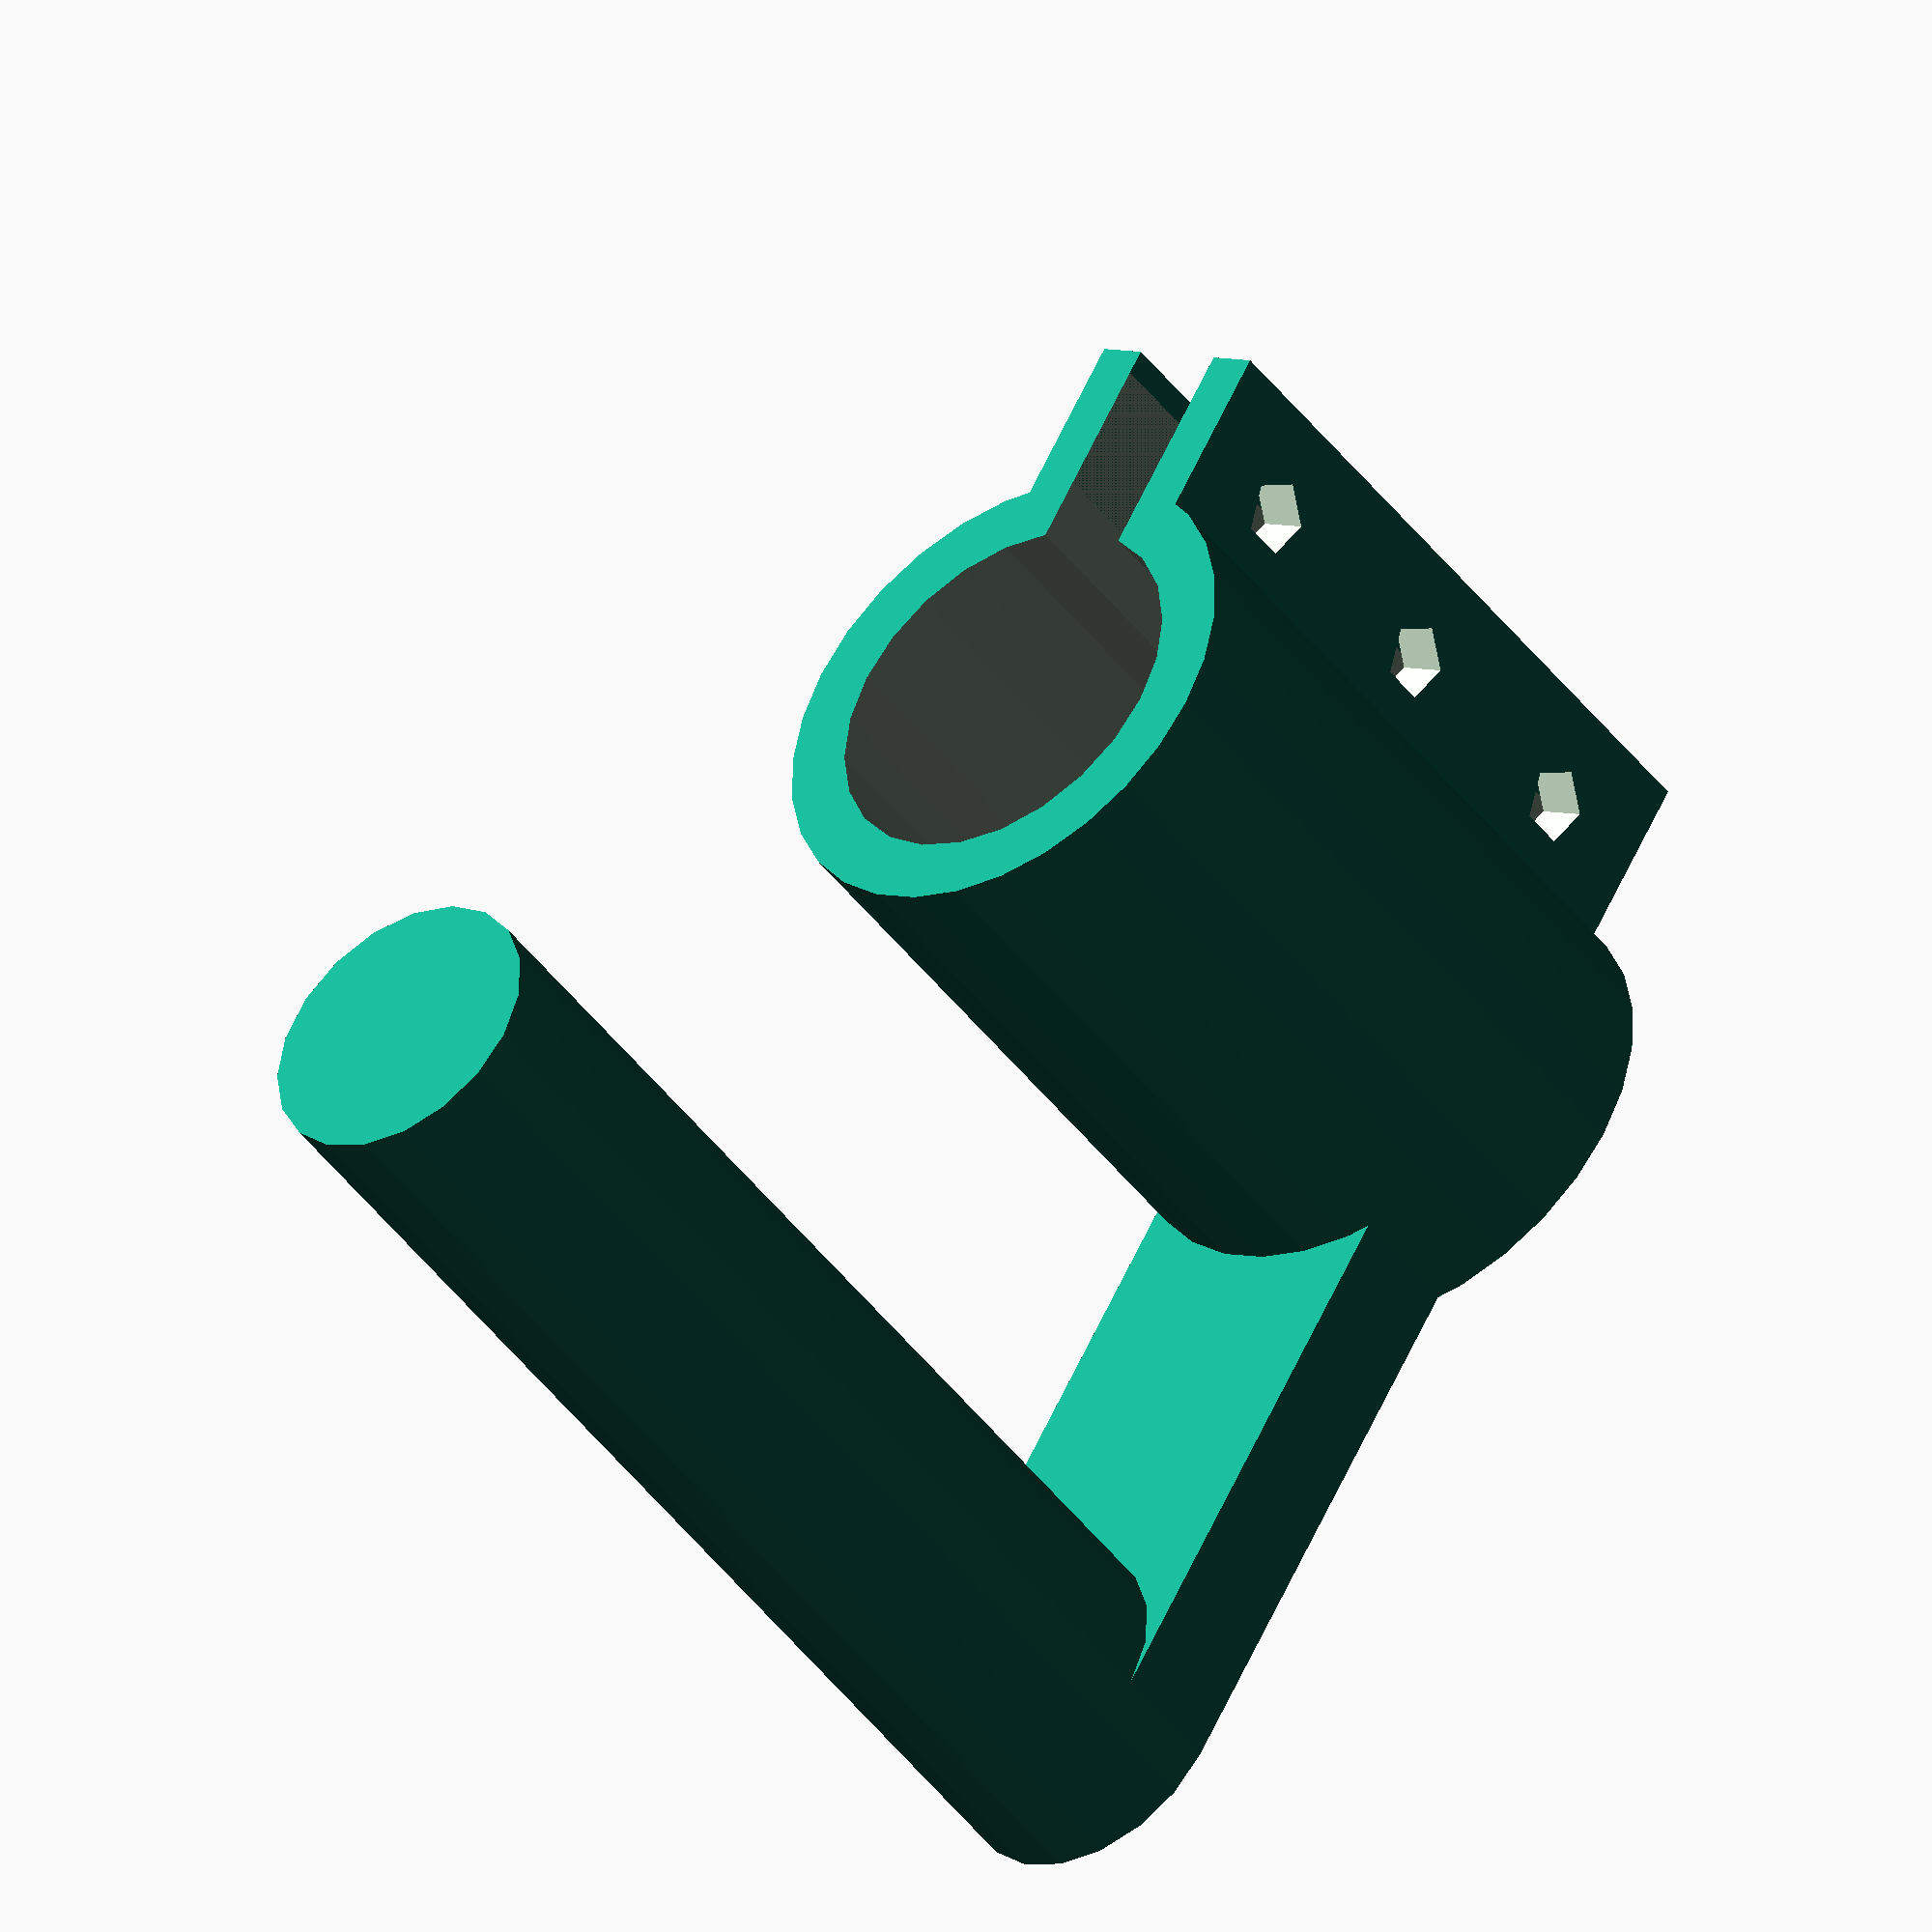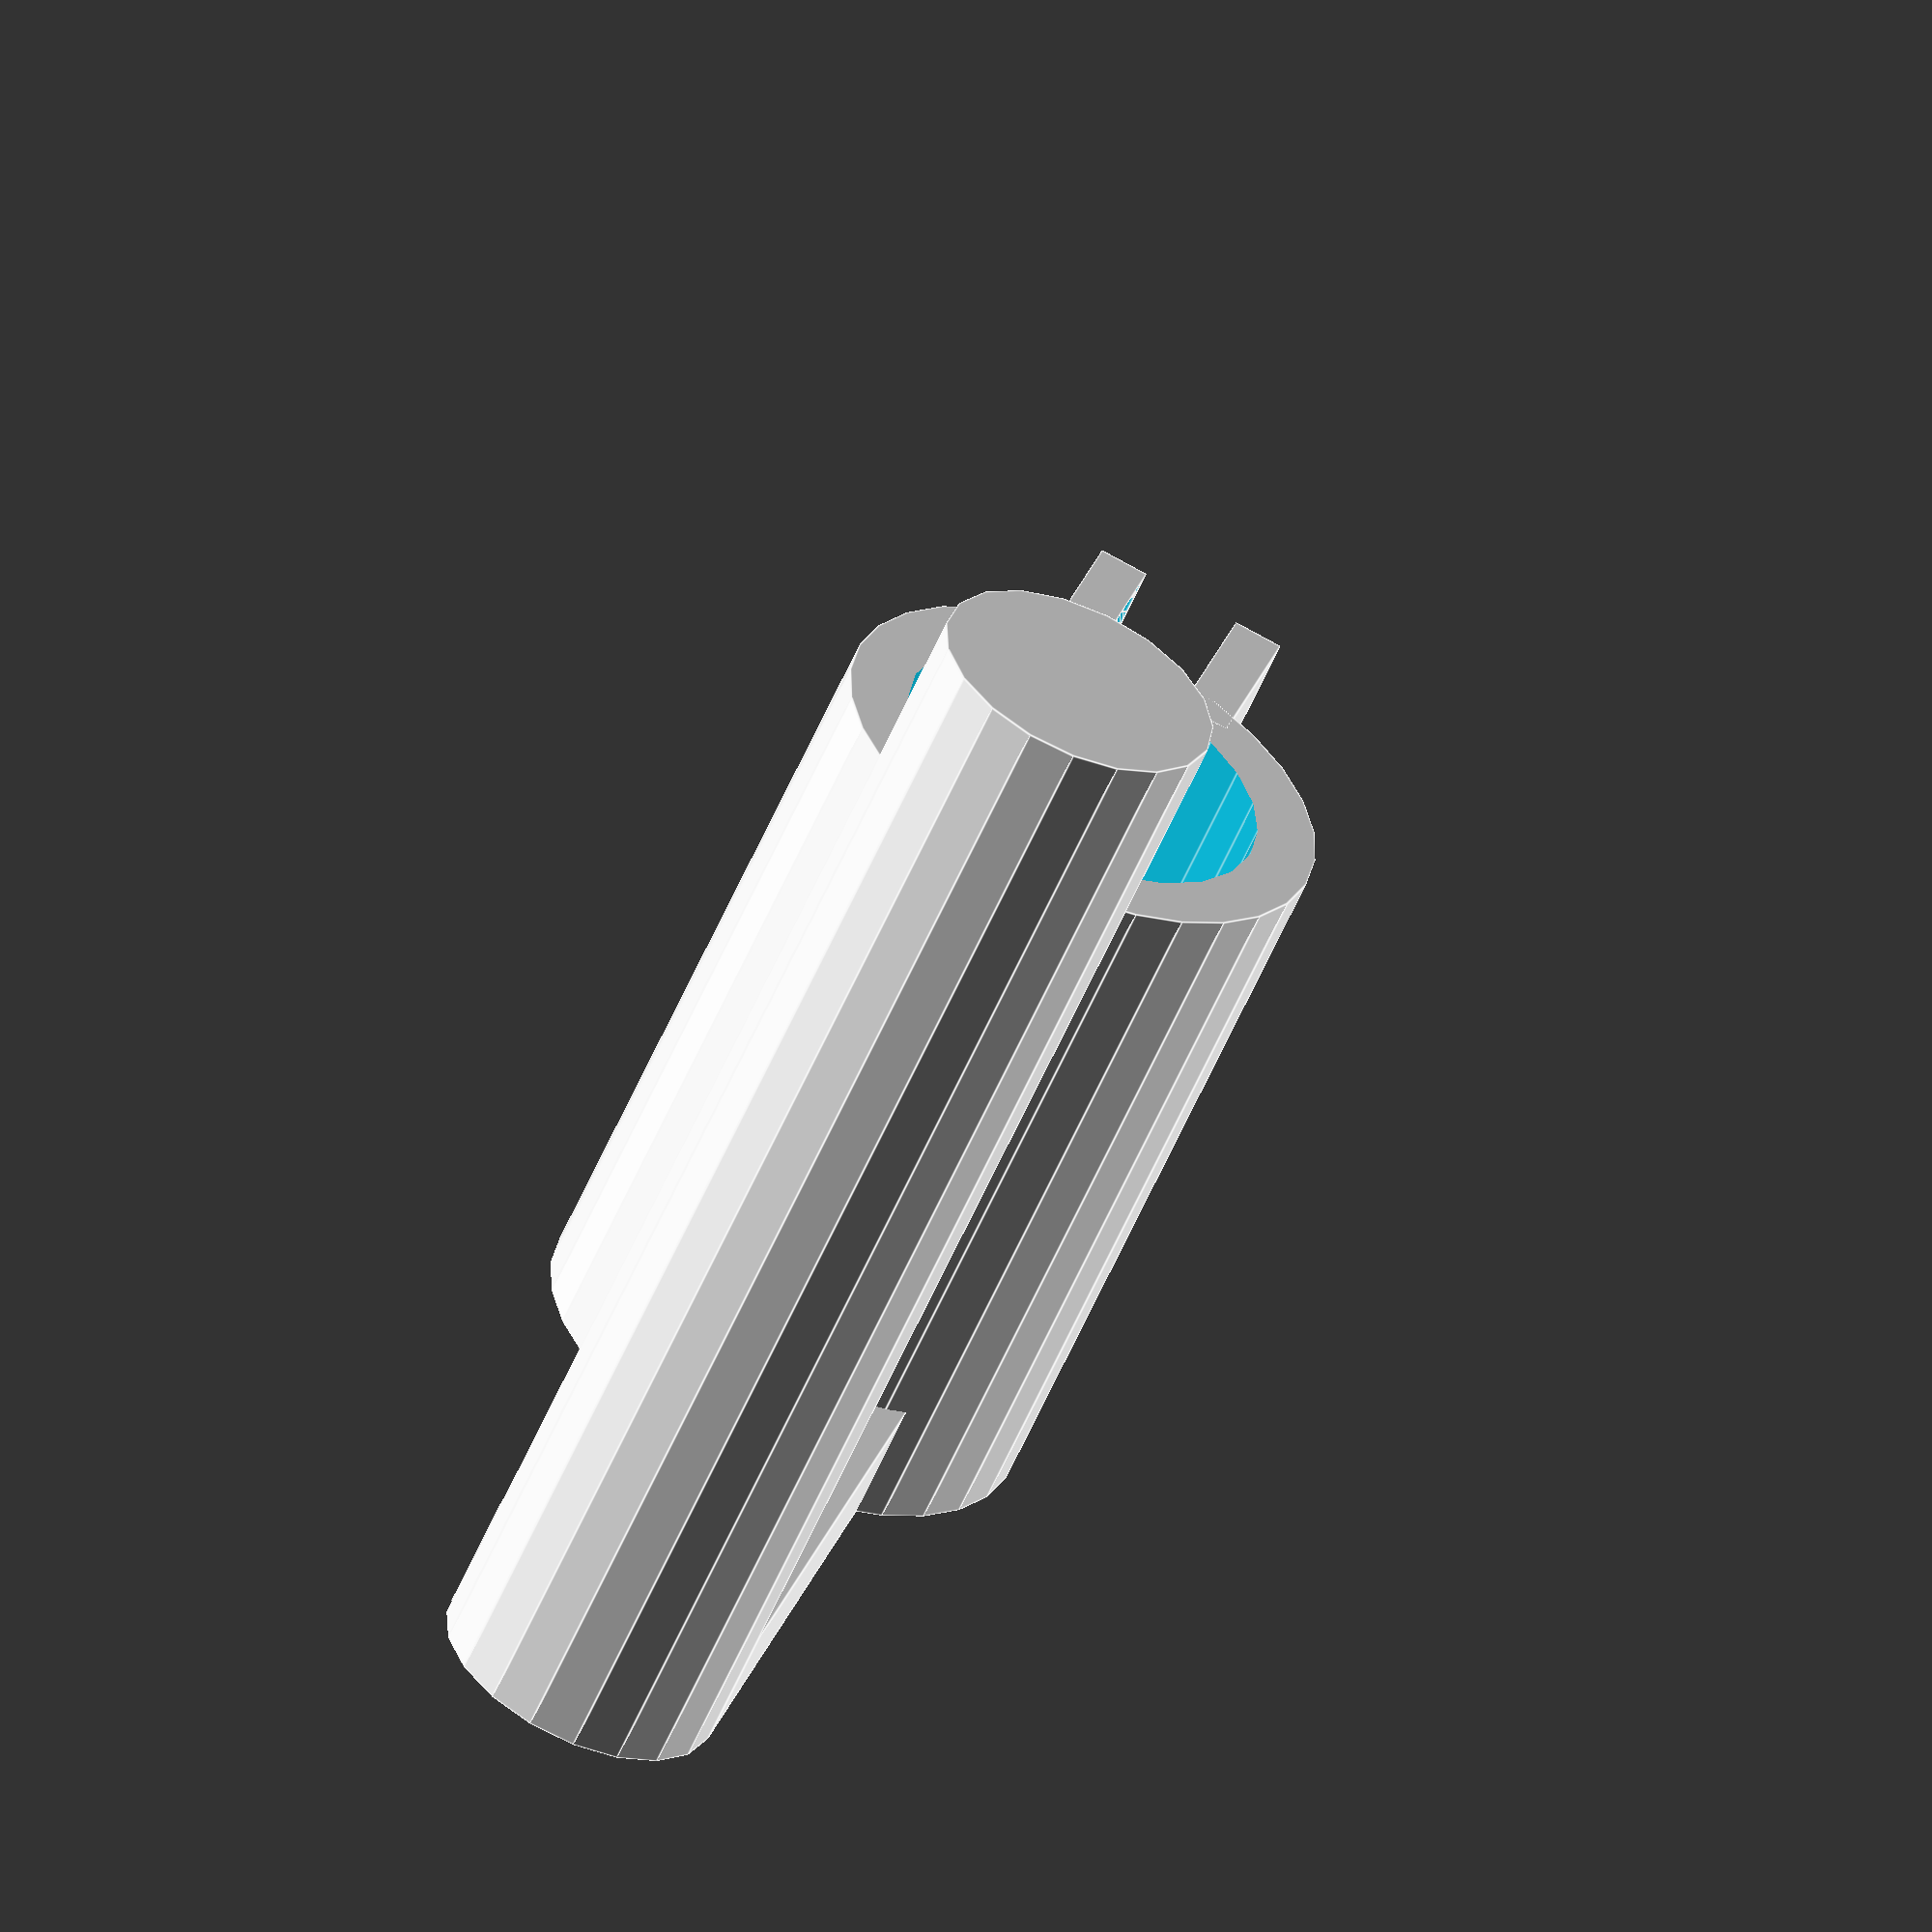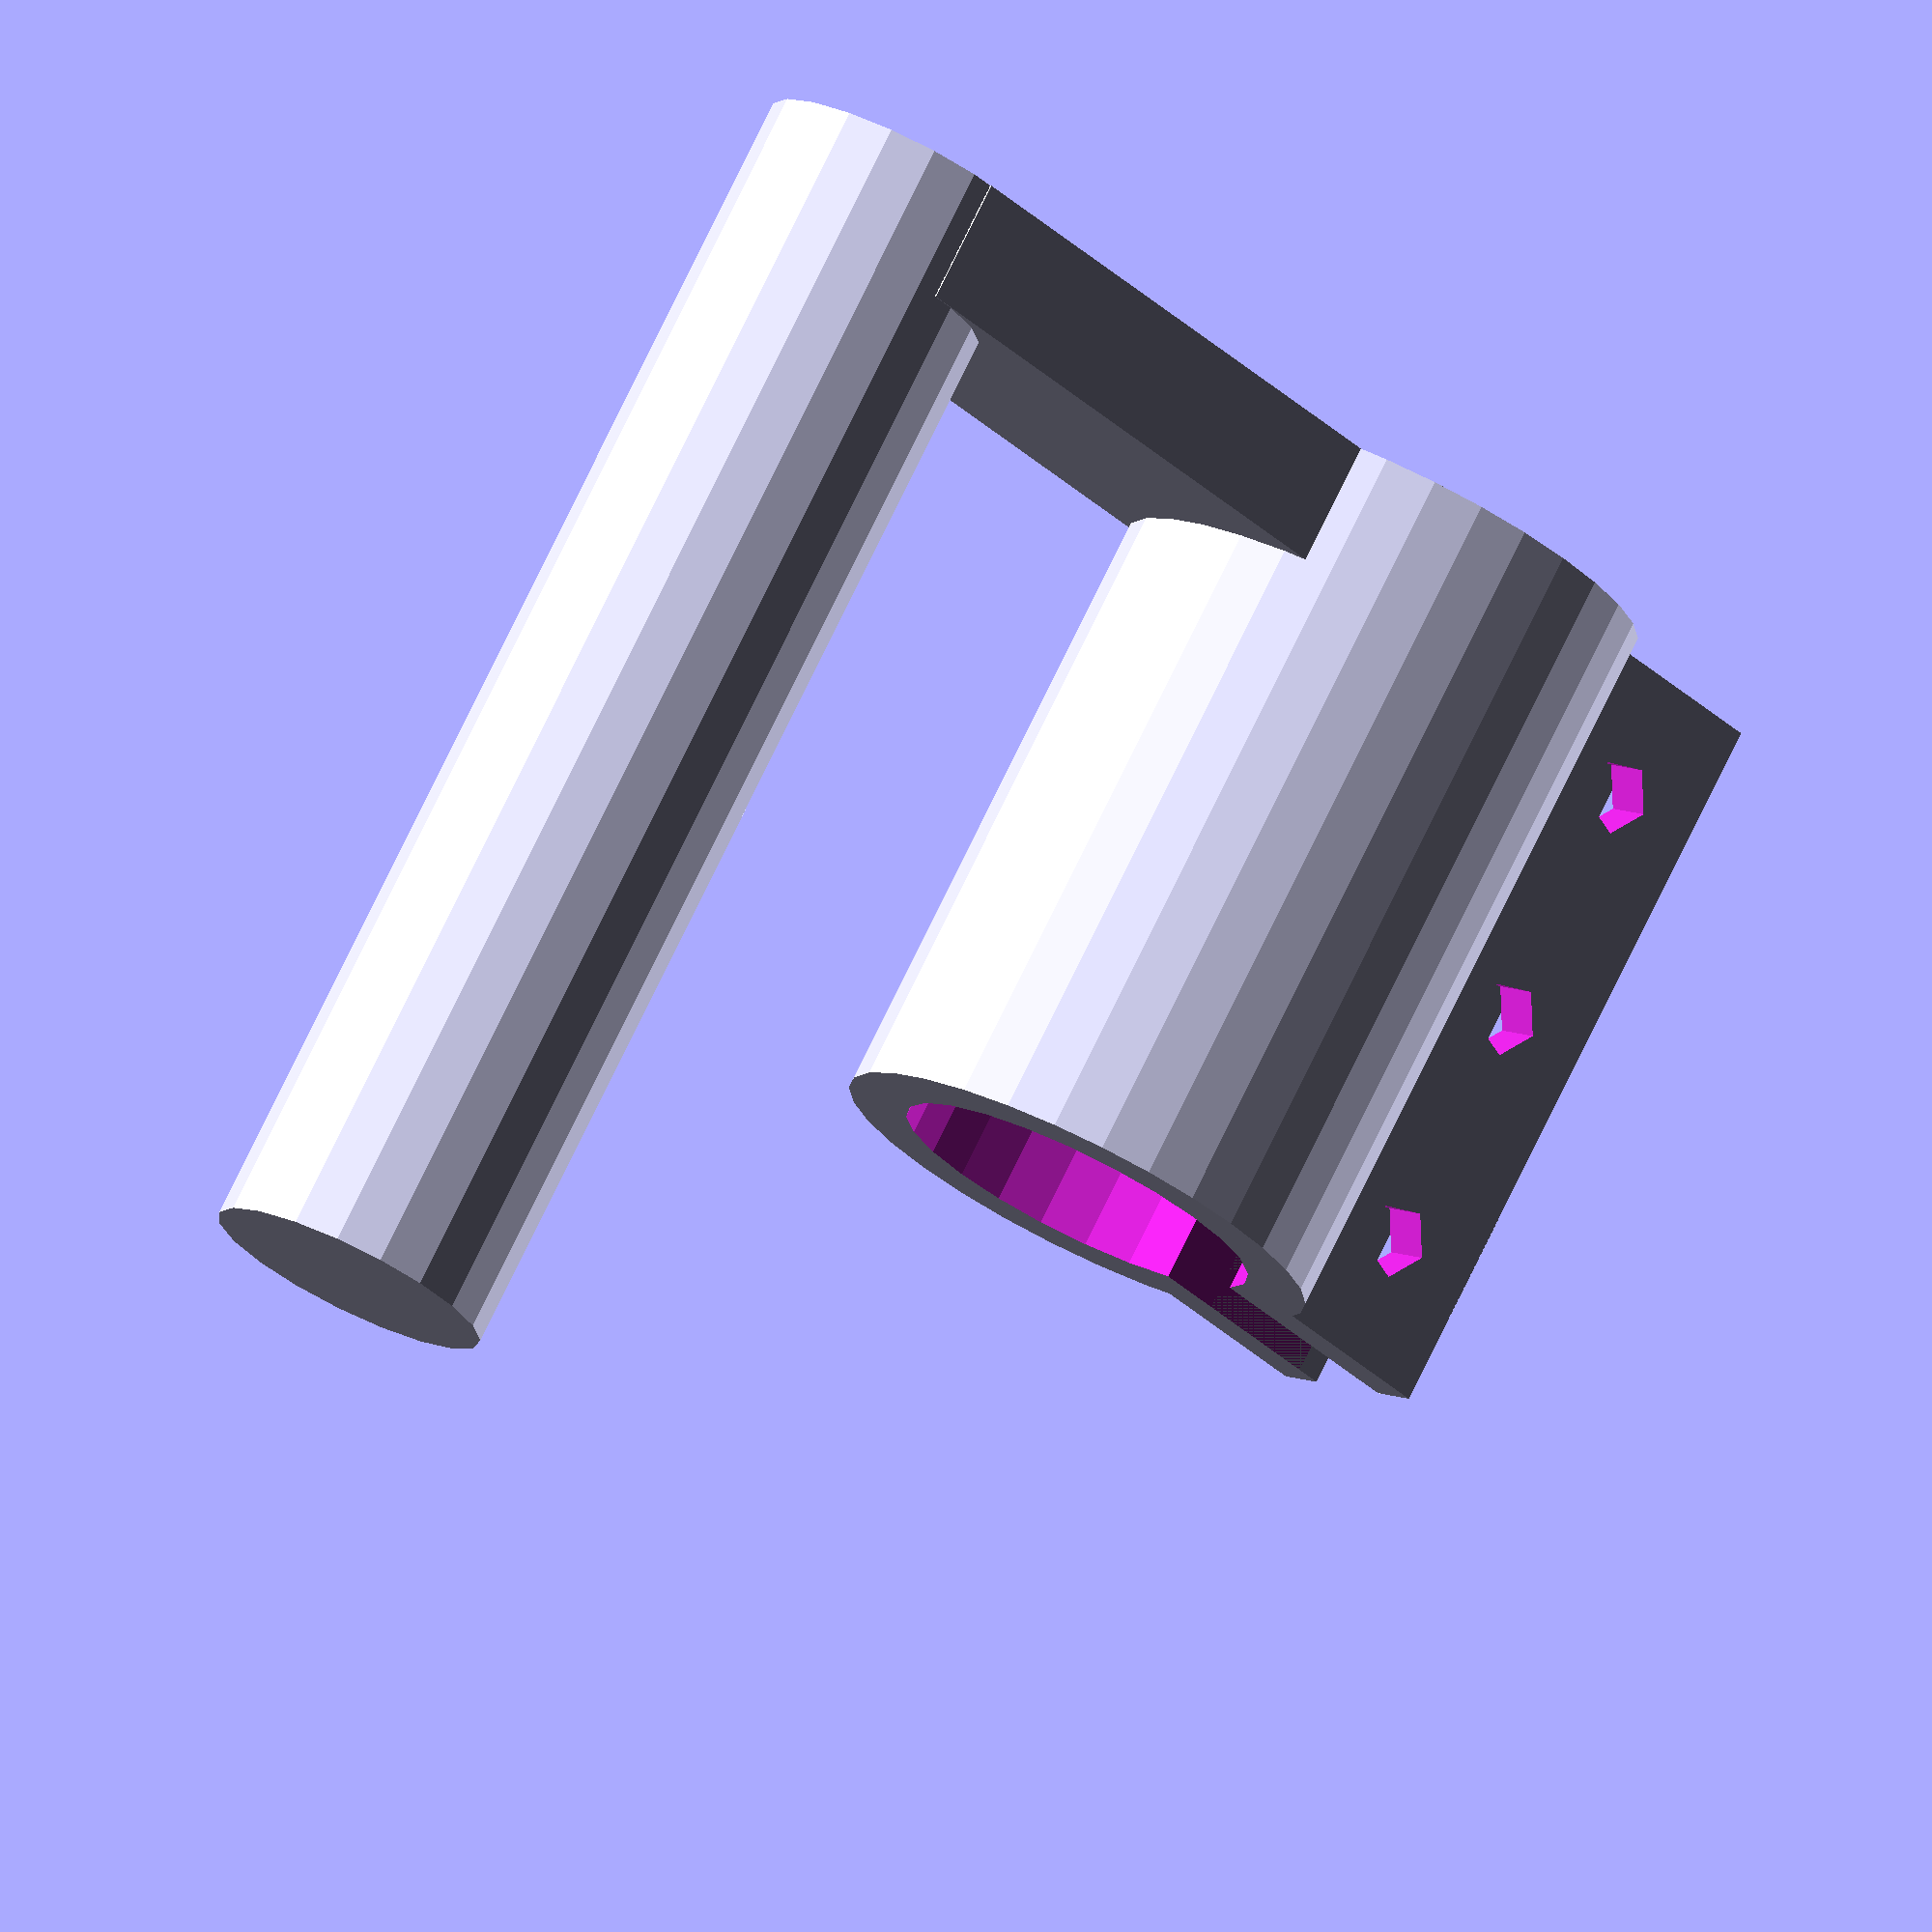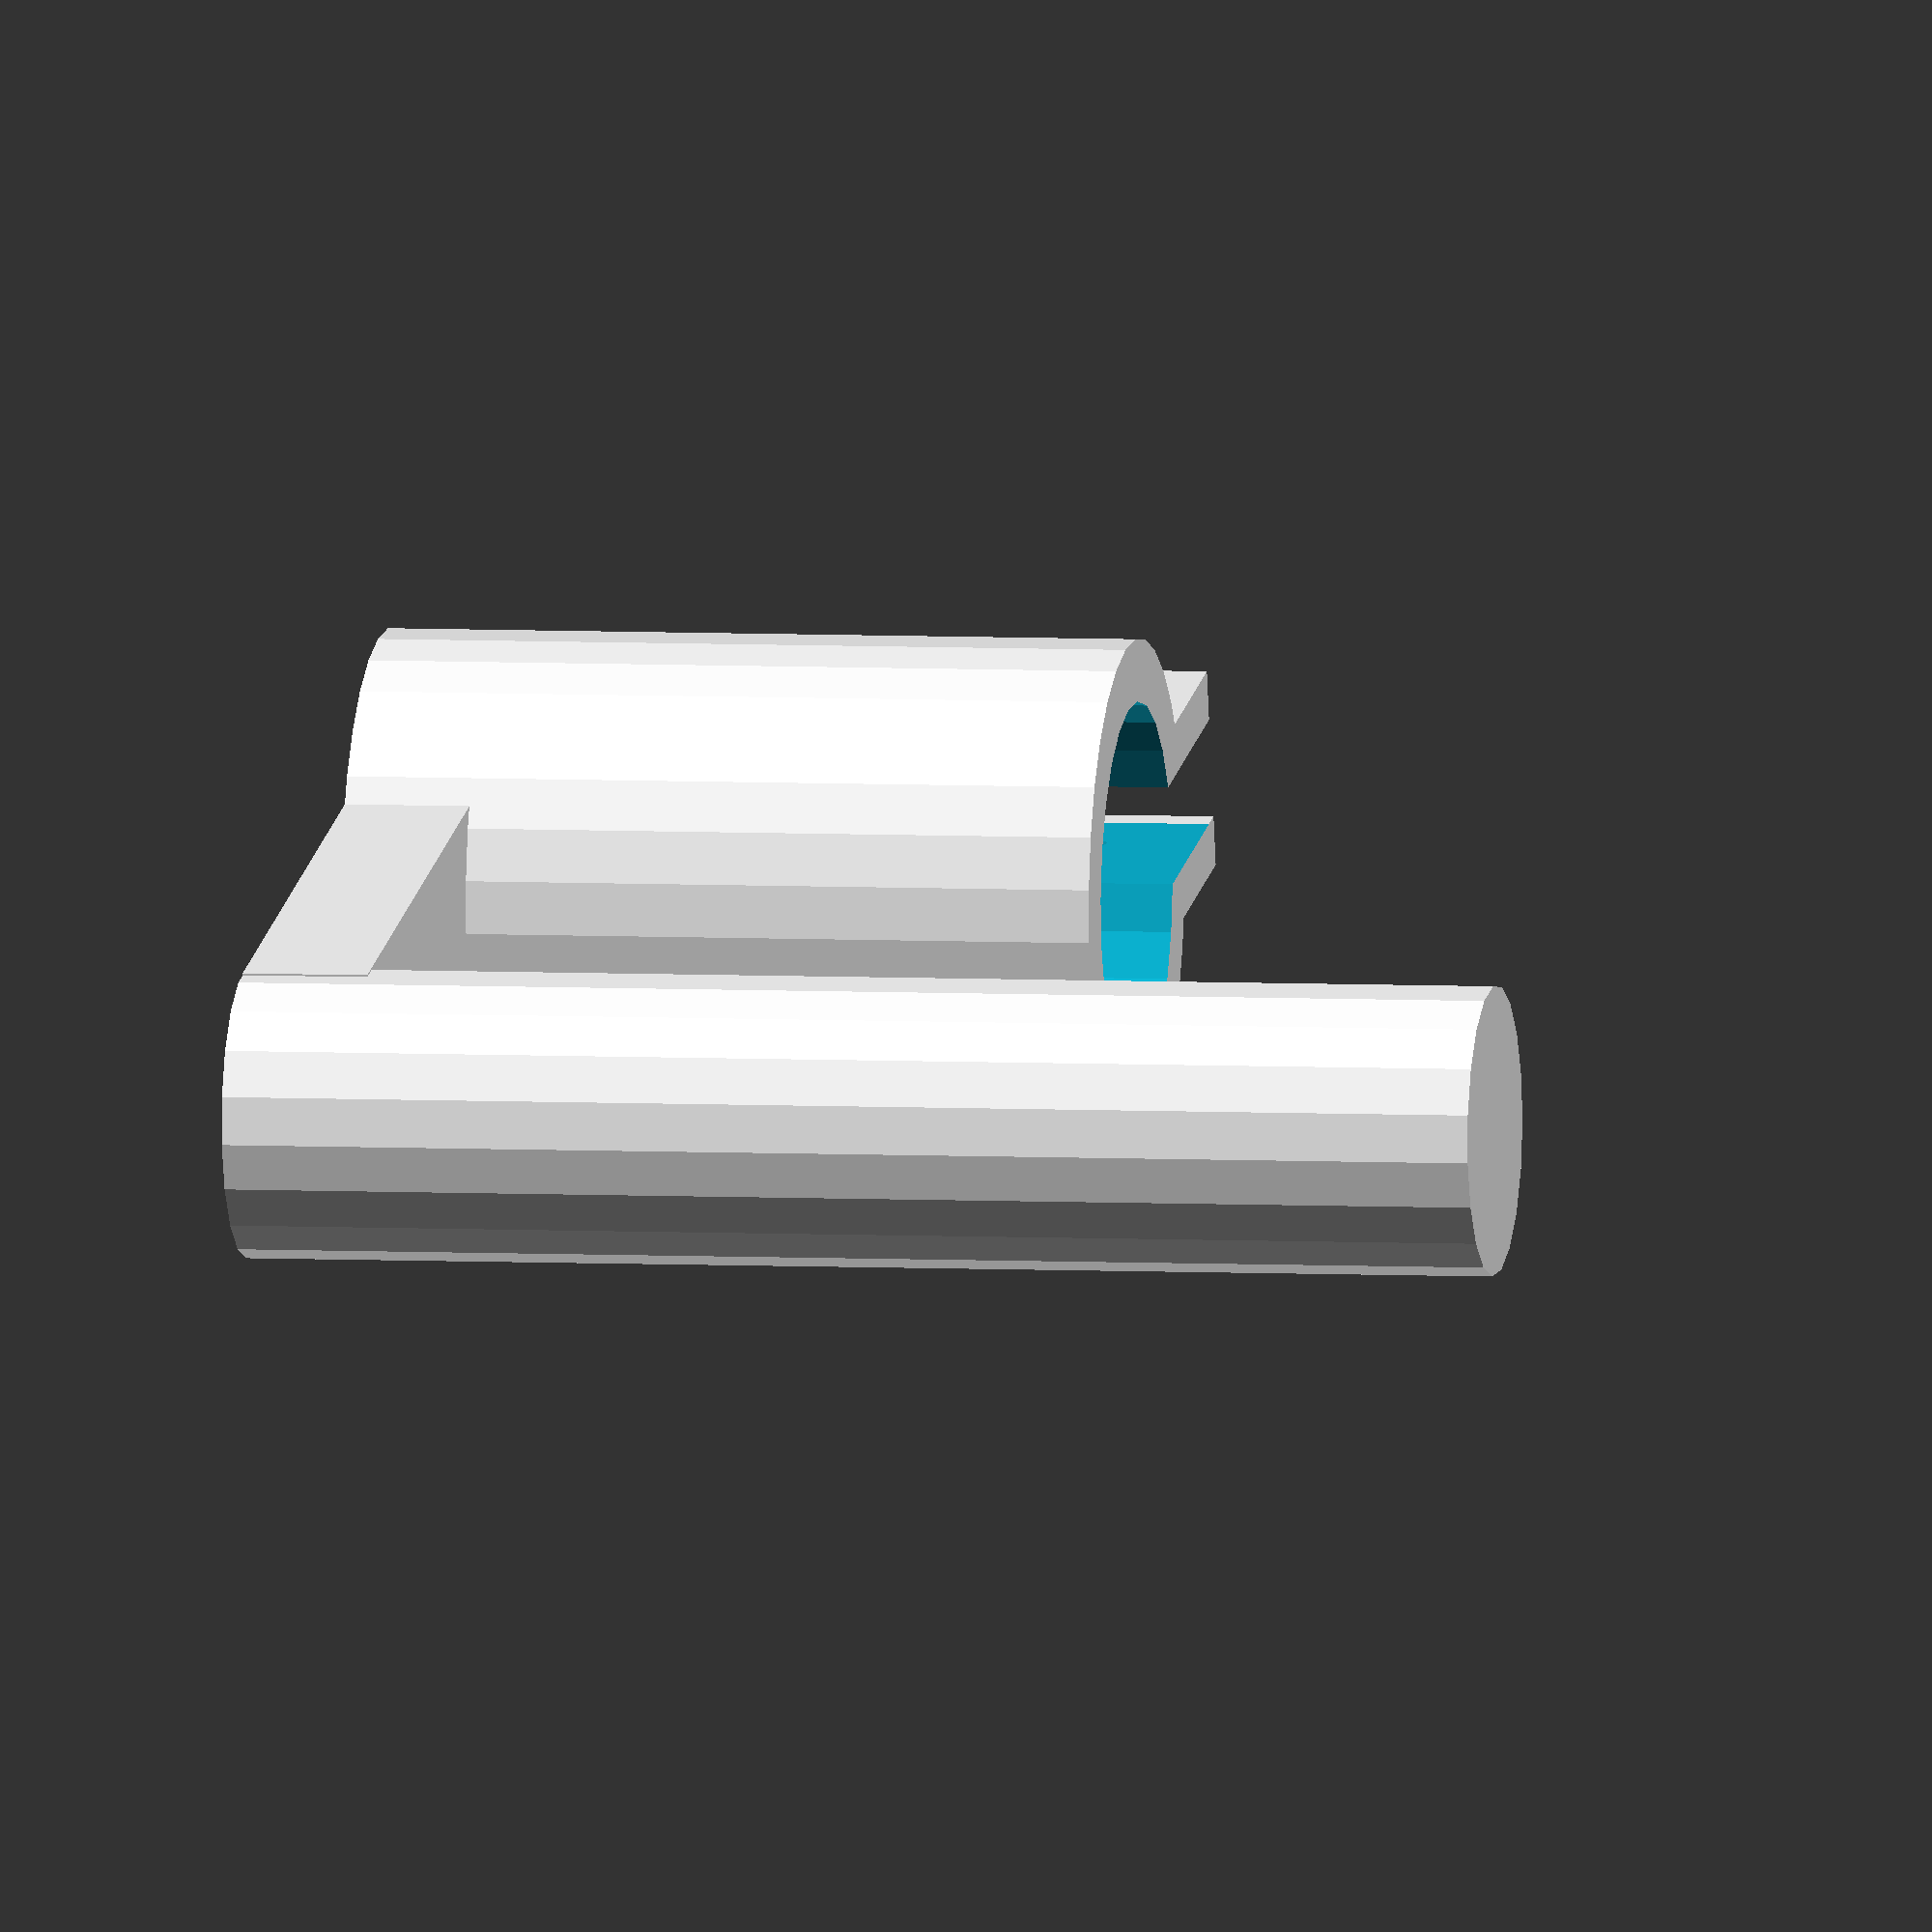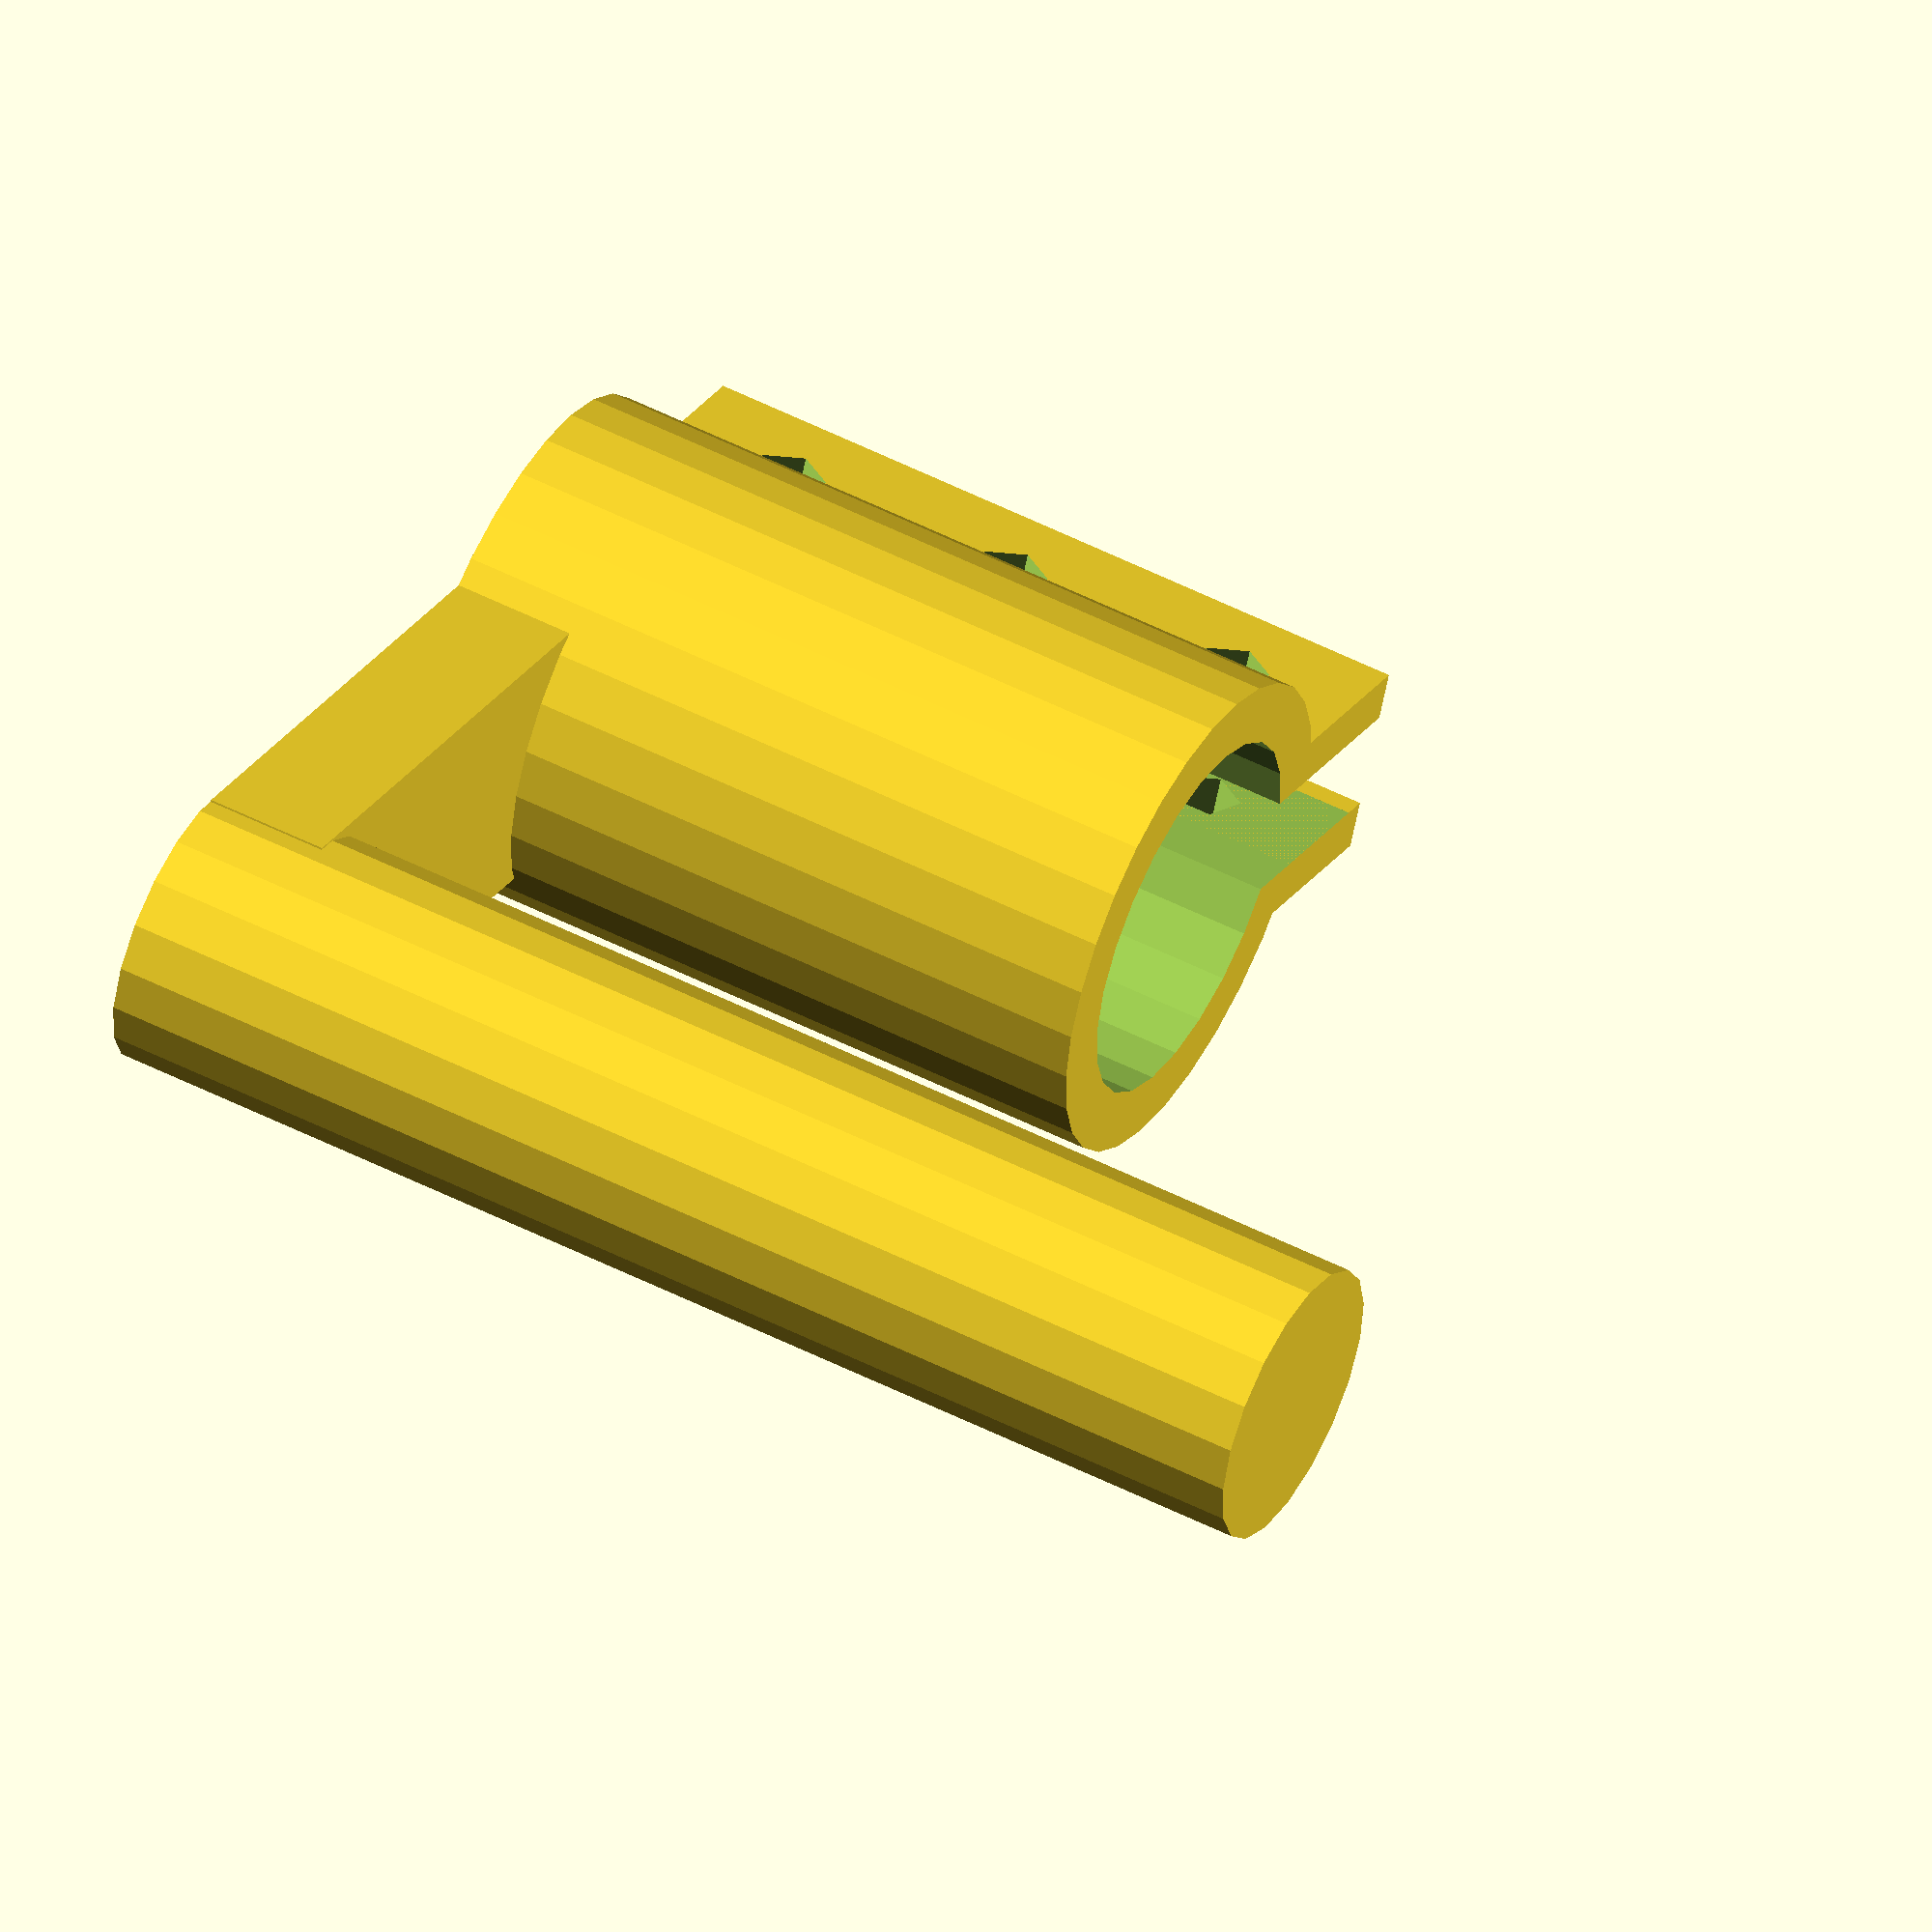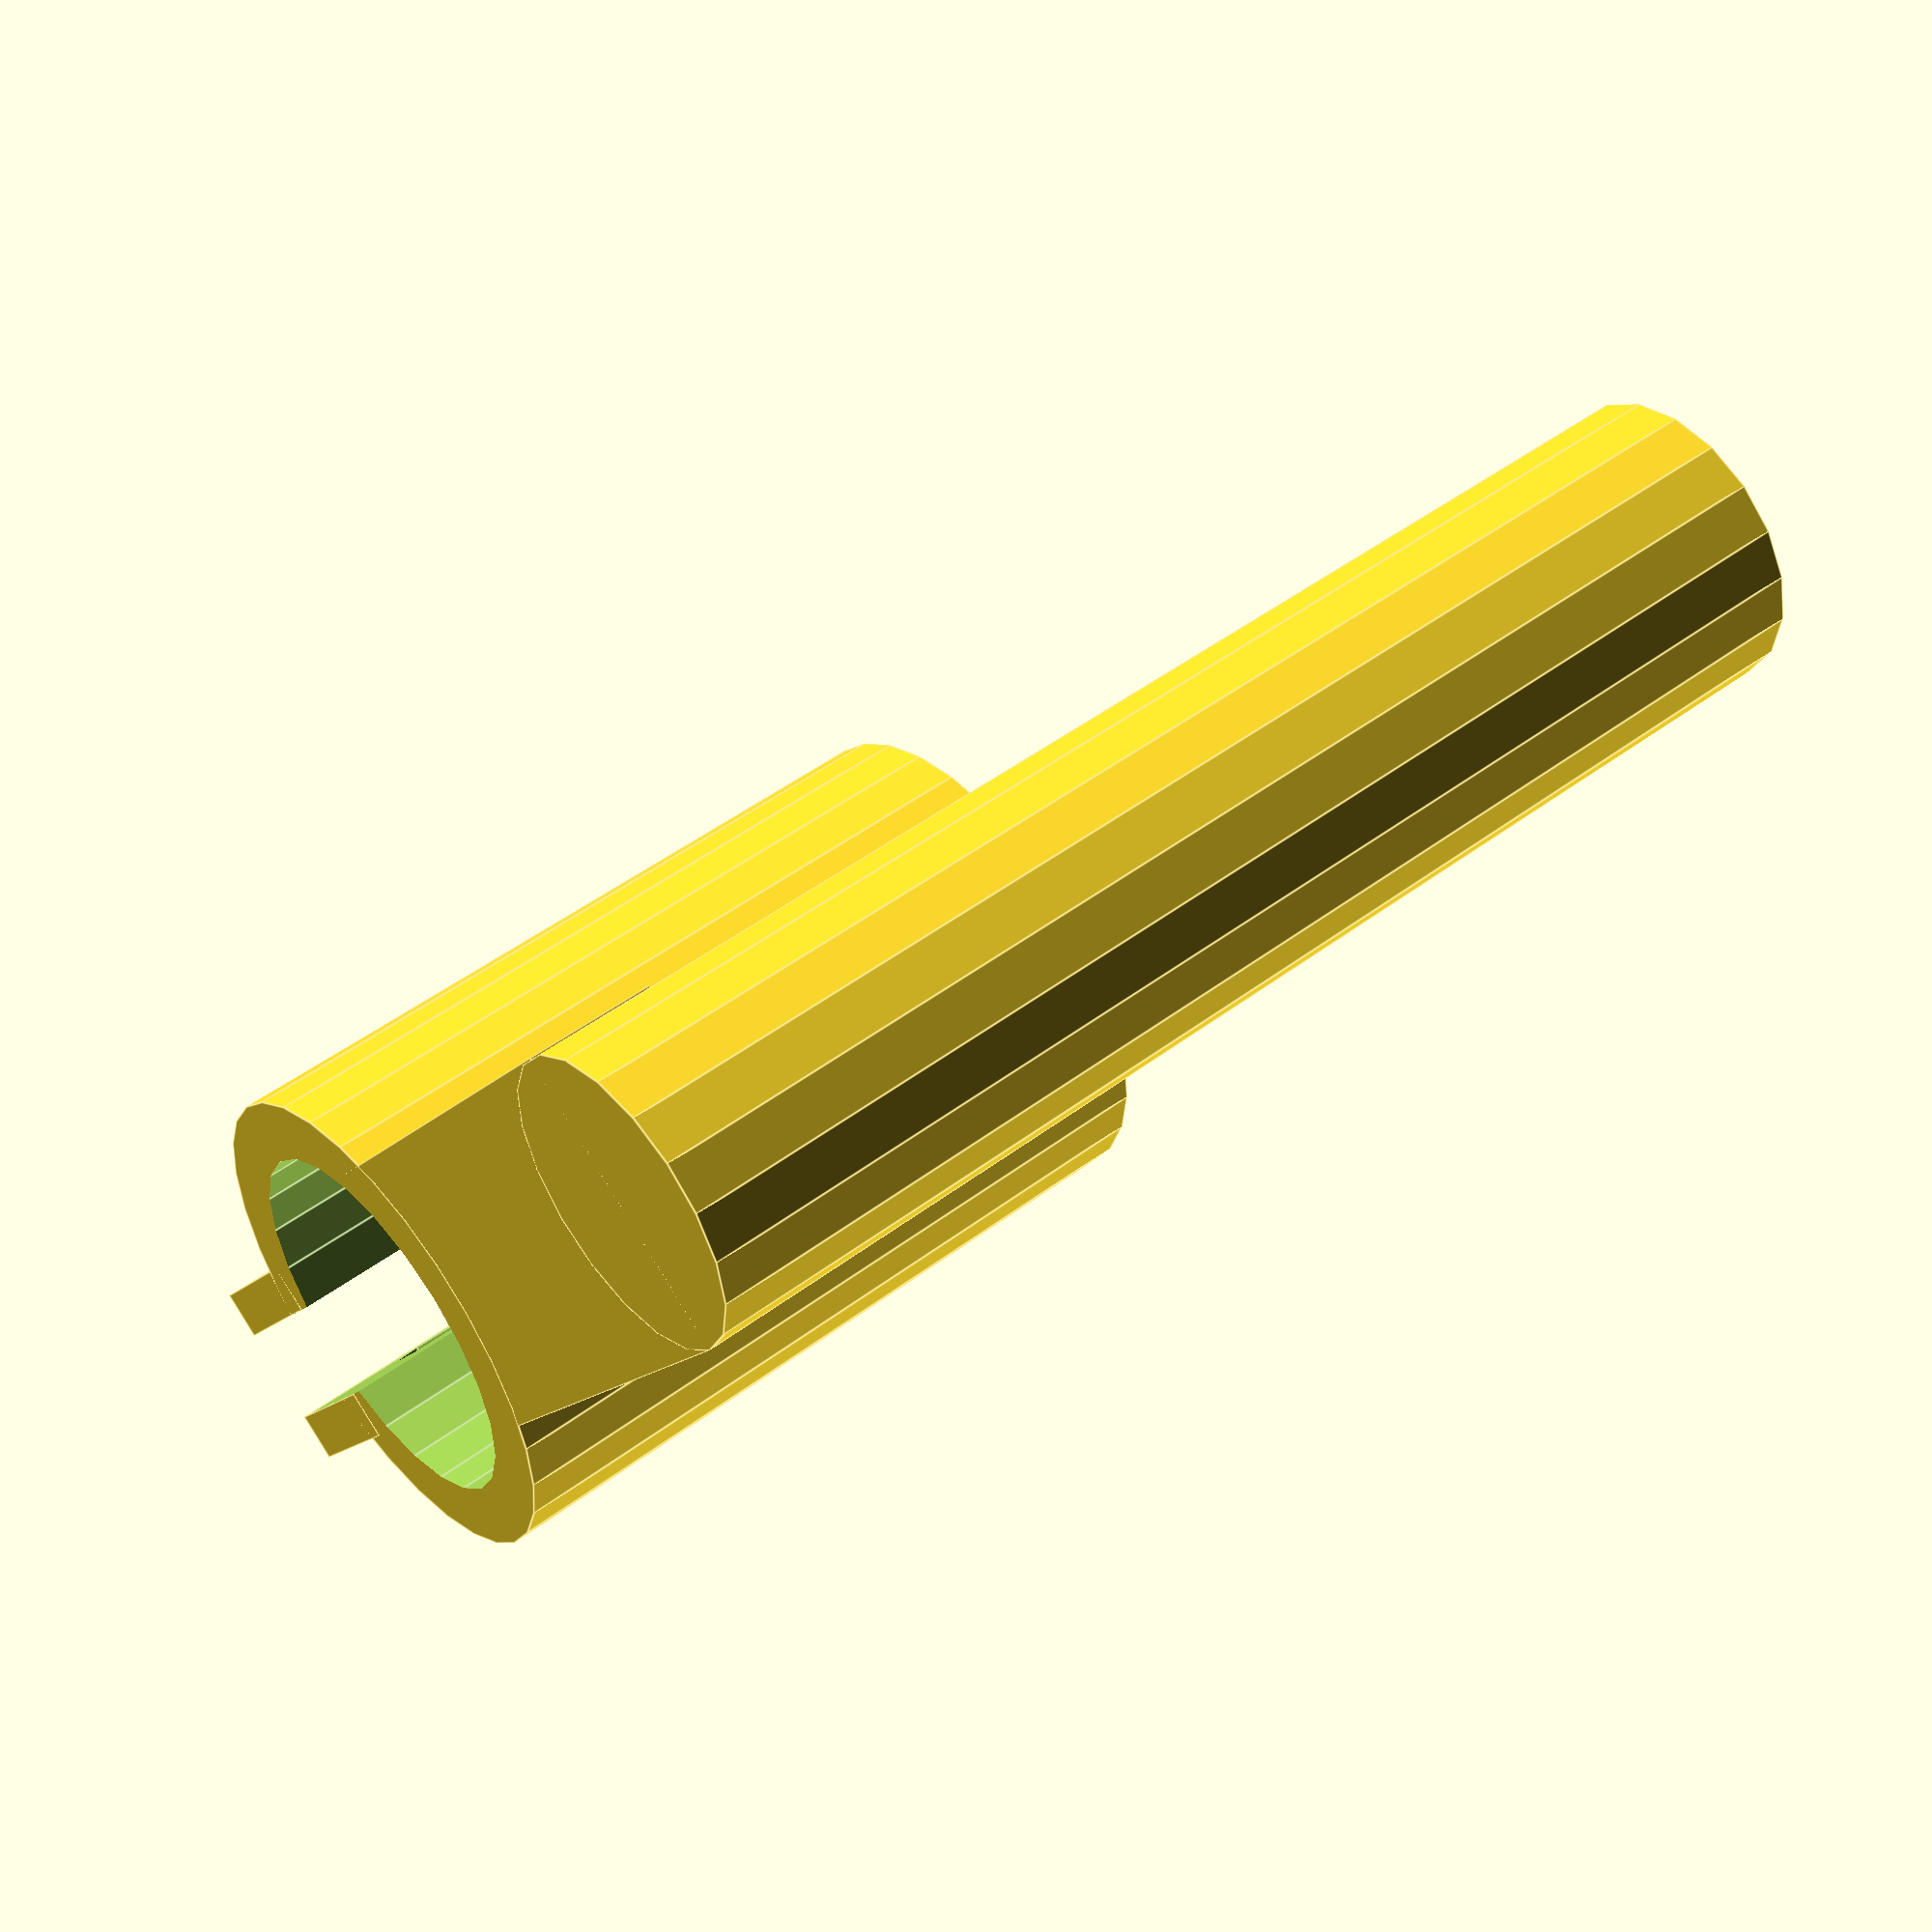
<openscad>
module eddingholder() {
difference() {
	union() {	
		cylinder(h=50, d=11.5);
		translate([-5.75,0,0]) cube([11.5,30,5]);
		translate([0,30,0]) cylinder(h=30, d=20);
		translate([2,38,0]) cube([2,8,30]);
		translate([-4,38,0]) cube([2,8,30]);
		}
	translate([0,30,-1]) cylinder(h=32, d=15);
	translate([-2,35,-1]) cube([4,10,40]);
	translate([-15,42,25]) rotate([90,0,90]) cylinder(h=30, d=3);
	translate([-15,42,15]) rotate([90,0,90]) cylinder(h=30, d=3);
	translate([-15,42,5]) rotate([90,0,90]) cylinder(h=30, d=3);
	}
}
eddingholder();

</openscad>
<views>
elev=222.7 azim=210.8 roll=146.7 proj=o view=wireframe
elev=238.0 azim=196.9 roll=203.2 proj=o view=edges
elev=103.7 azim=312.3 roll=154.1 proj=o view=solid
elev=355.6 azim=76.6 roll=280.9 proj=o view=solid
elev=308.4 azim=113.1 roll=299.0 proj=o view=wireframe
elev=311.5 azim=144.2 roll=230.0 proj=p view=edges
</views>
